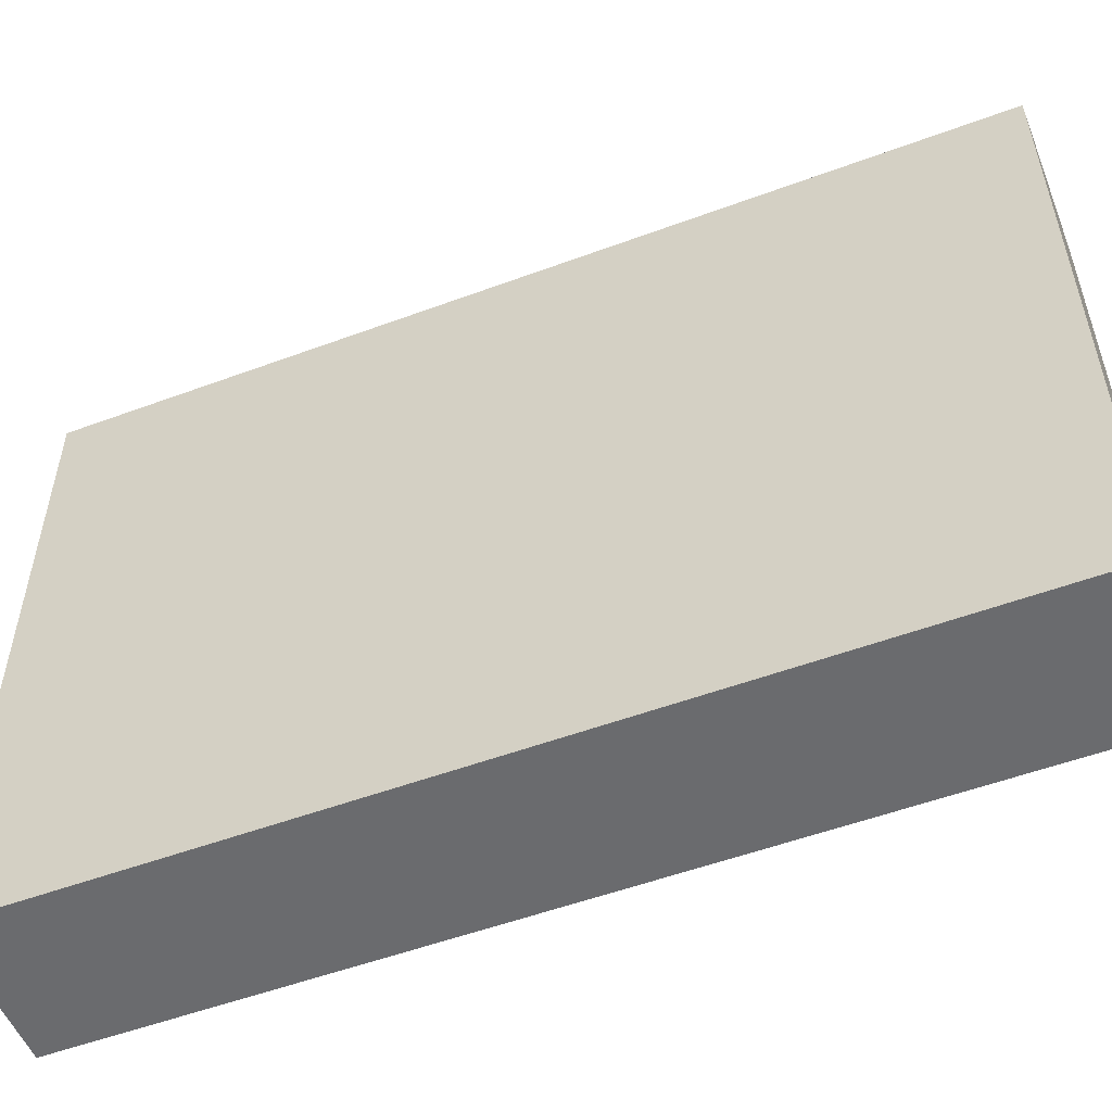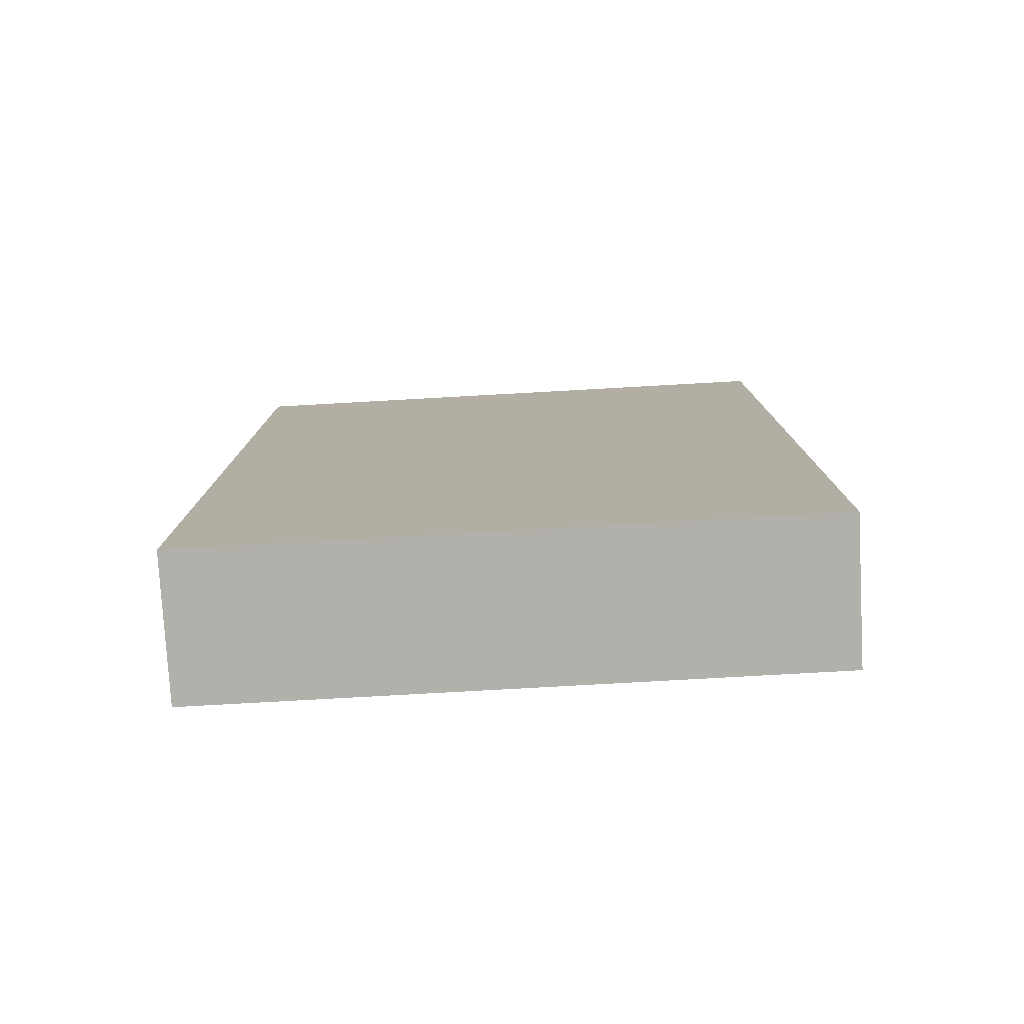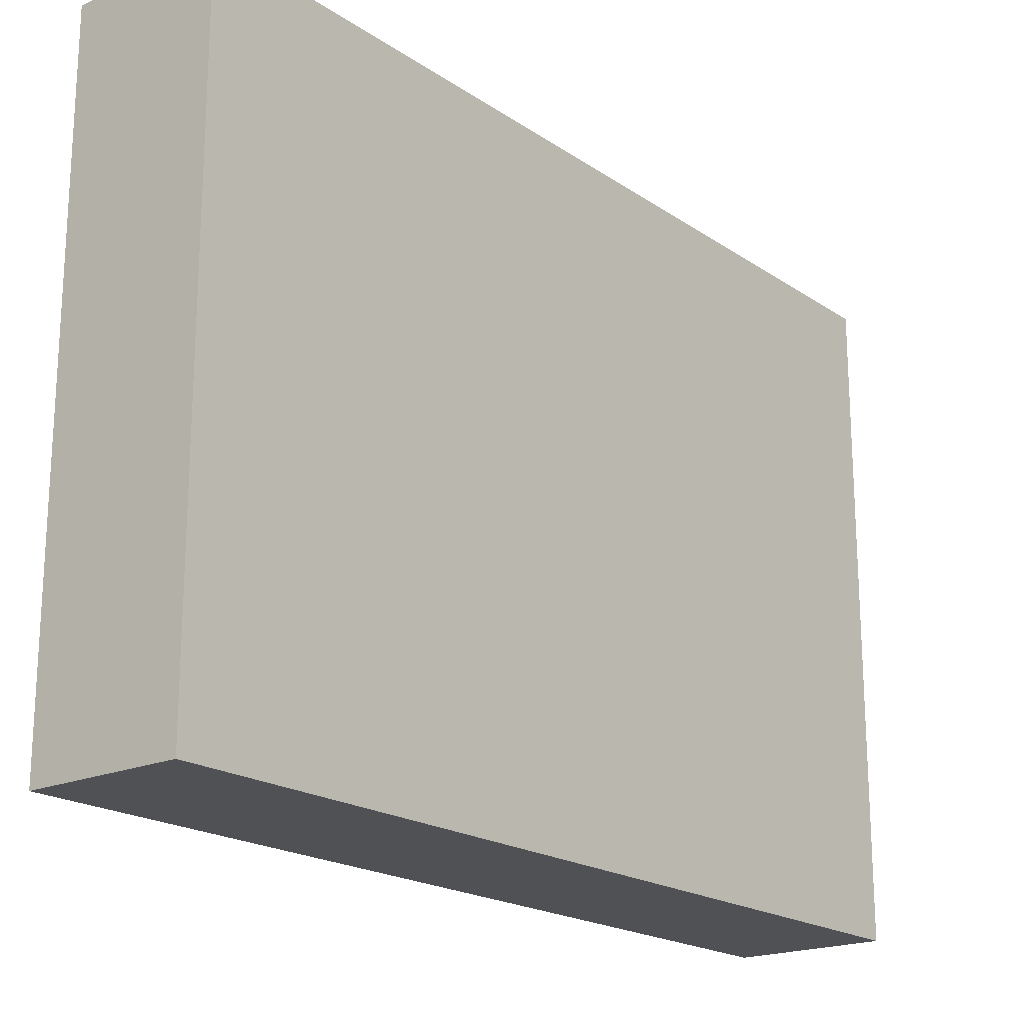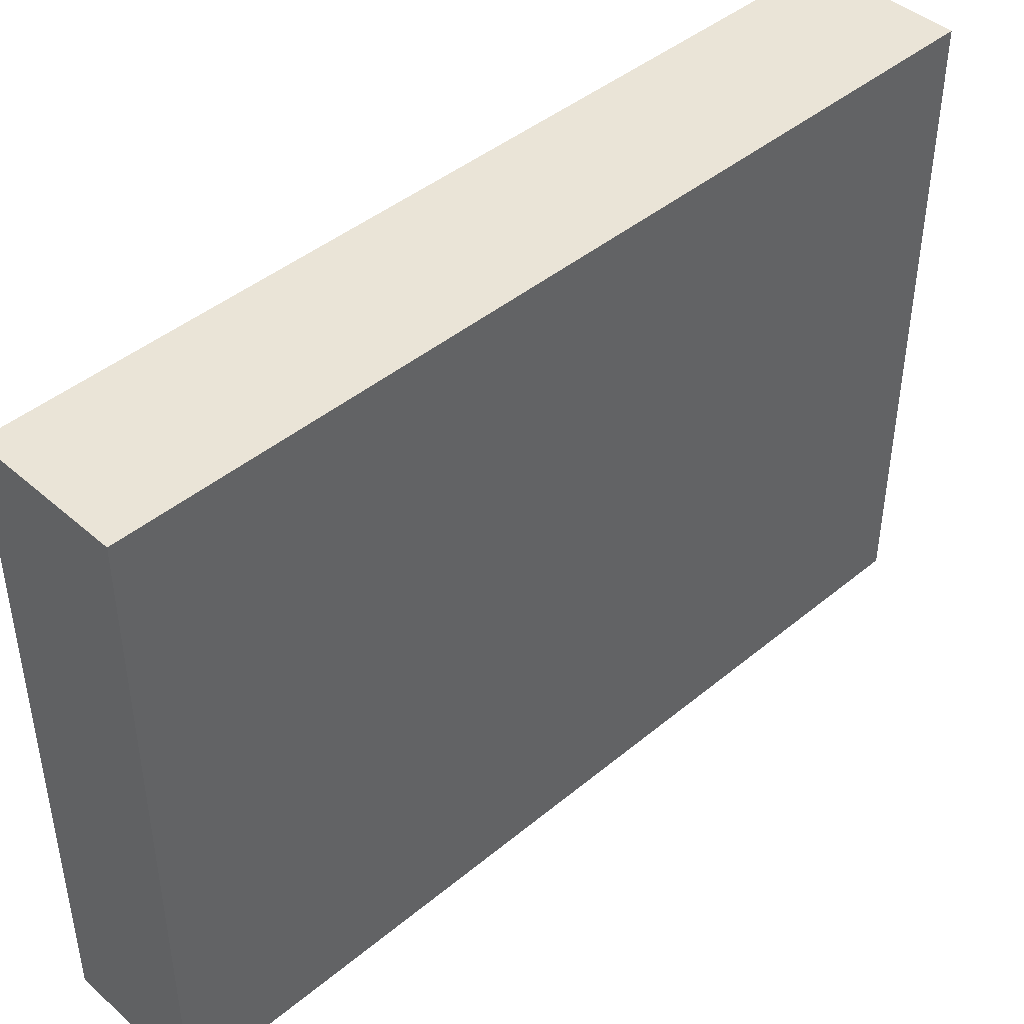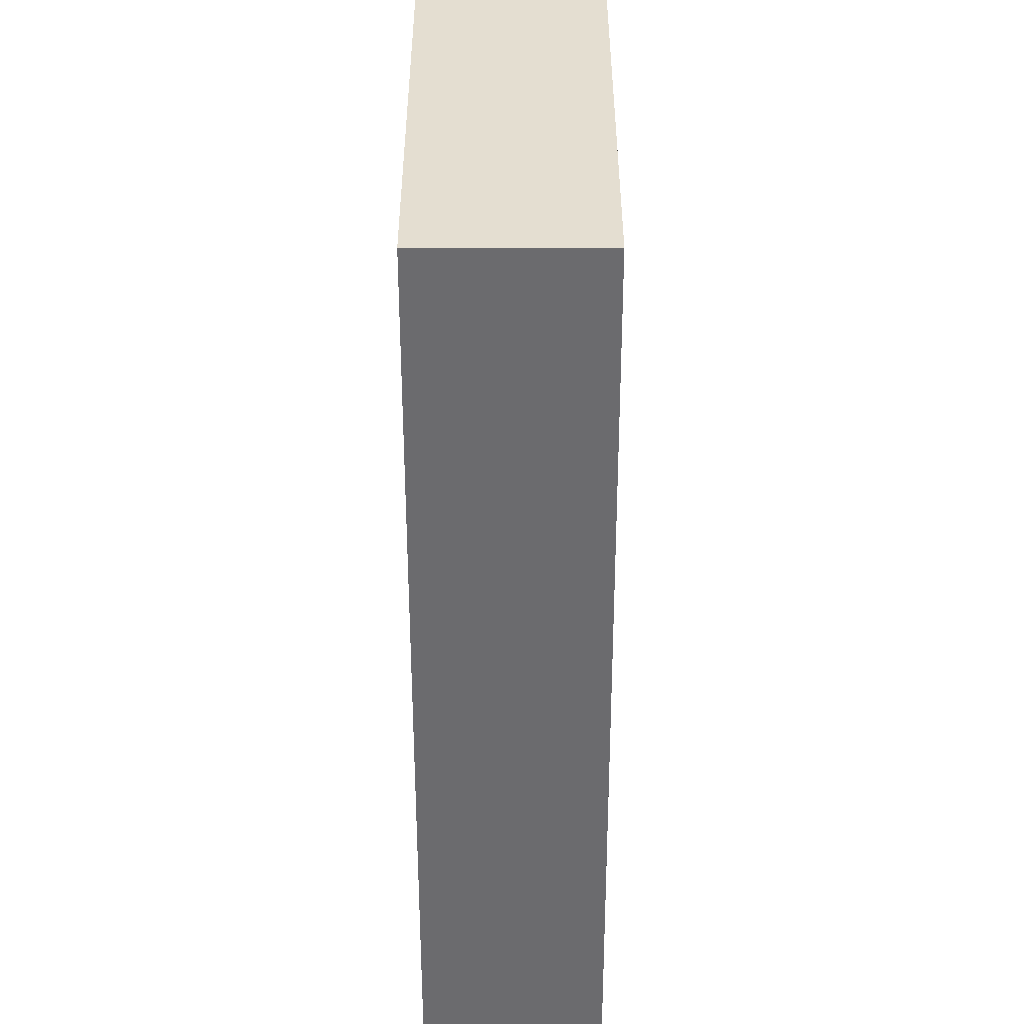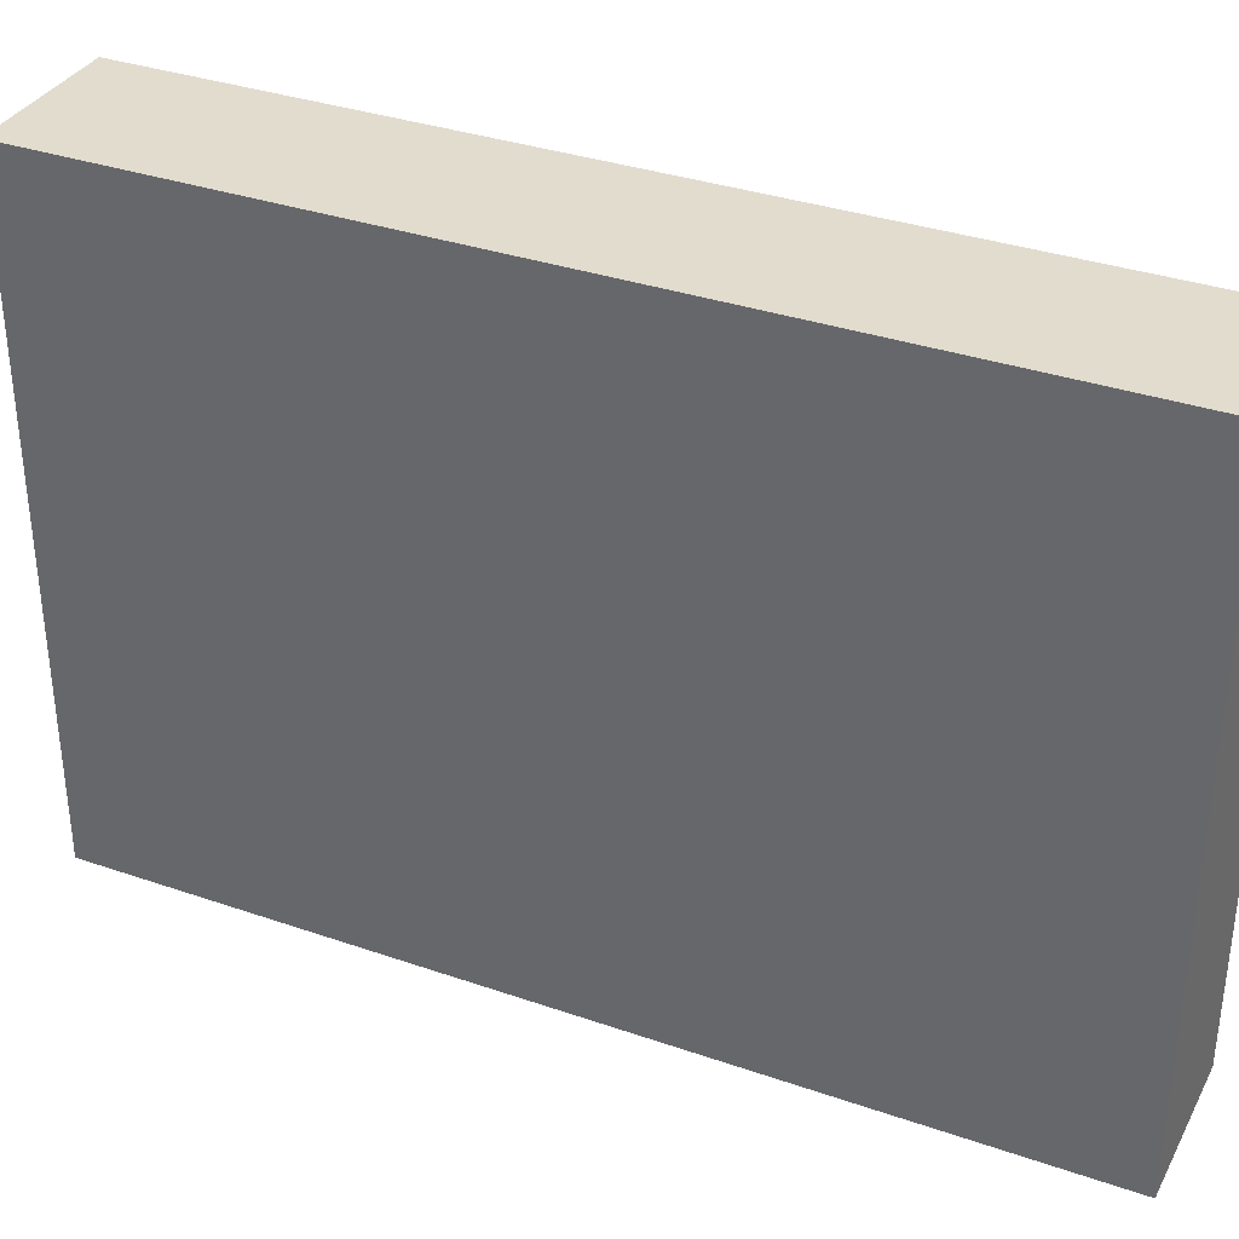
<metadata>
{"format":"obj","ext":"obj","renderer":"f3d","projection":"perspective","resolution":1024,"background":"white","views":[{"elev":-53.4,"azim":-68.4,"up":"+Z"},{"elev":-78.5,"azim":-86.8,"up":"+Y"},{"elev":-19.7,"azim":39.0,"up":"+Z"},{"elev":43.7,"azim":-134.2,"up":"+Z"},{"elev":-53.5,"azim":0.1,"up":"+Z"},{"elev":34.6,"azim":114.9,"up":"+Z"}]}
</metadata>
<code>
o Box_Cube.001
v 0.99 12.21 3.861
v 0.99 12.21 -4.698
v -1.01 12.21 3.861
v -1.01 12.21 -4.698
v 0.99 0.08605 3.861
v 0.99 0.08603 -4.698
v -1.01 0.08605 3.861
v -1.01 0.08603 -4.698
f 2 3 1
f 4 7 3
f 8 5 7
f 6 1 5
f 7 1 3
f 4 6 8
f 2 4 3
f 4 8 7
f 8 6 5
f 6 2 1
f 7 5 1
f 4 2 6

</code>
